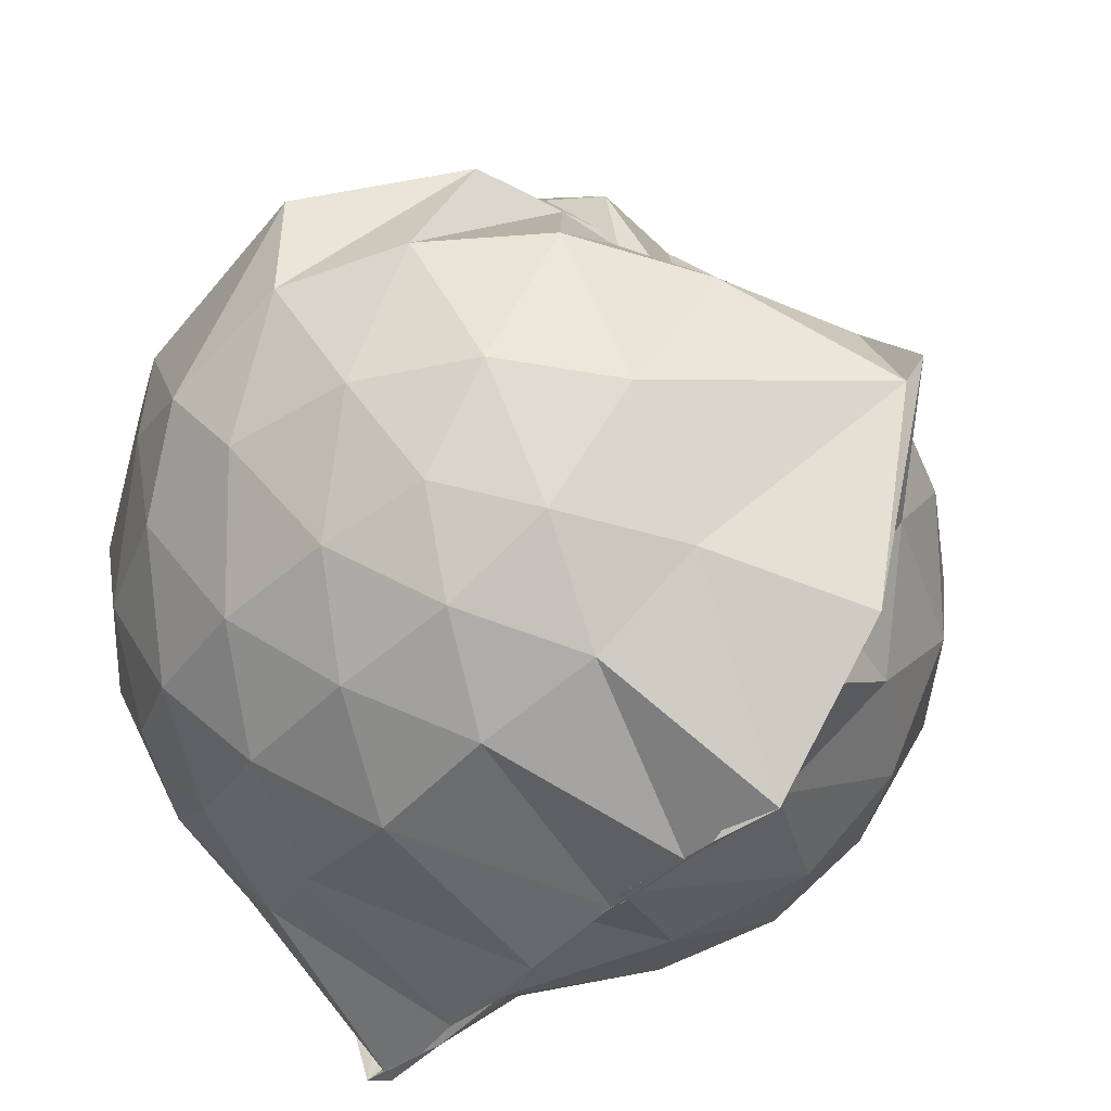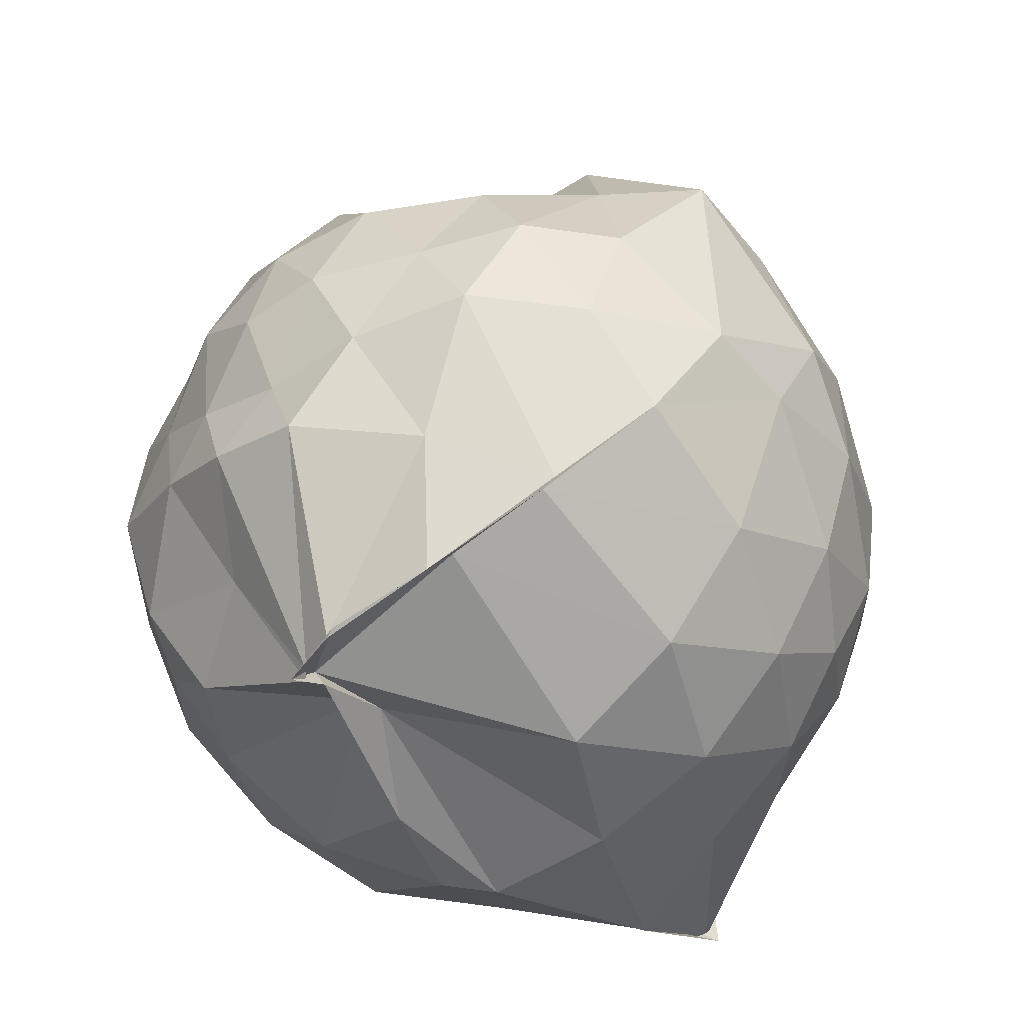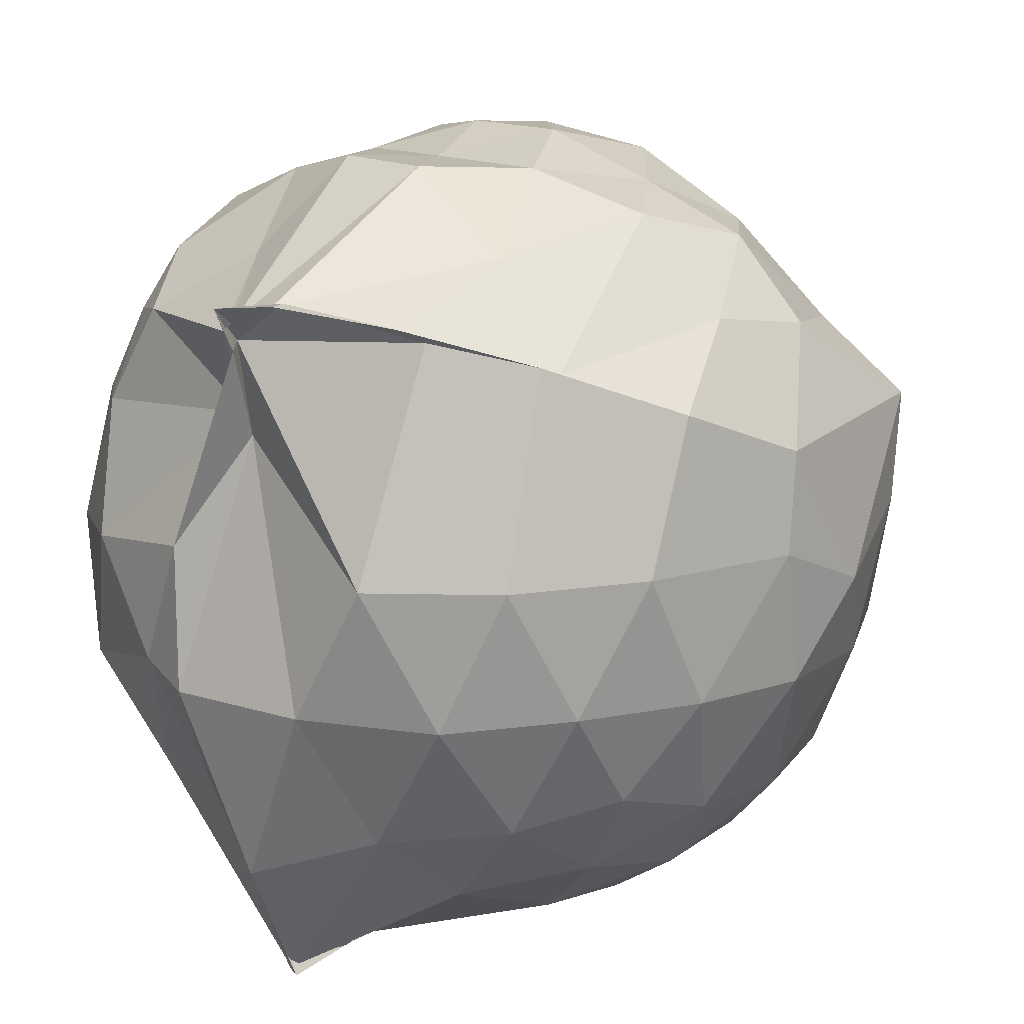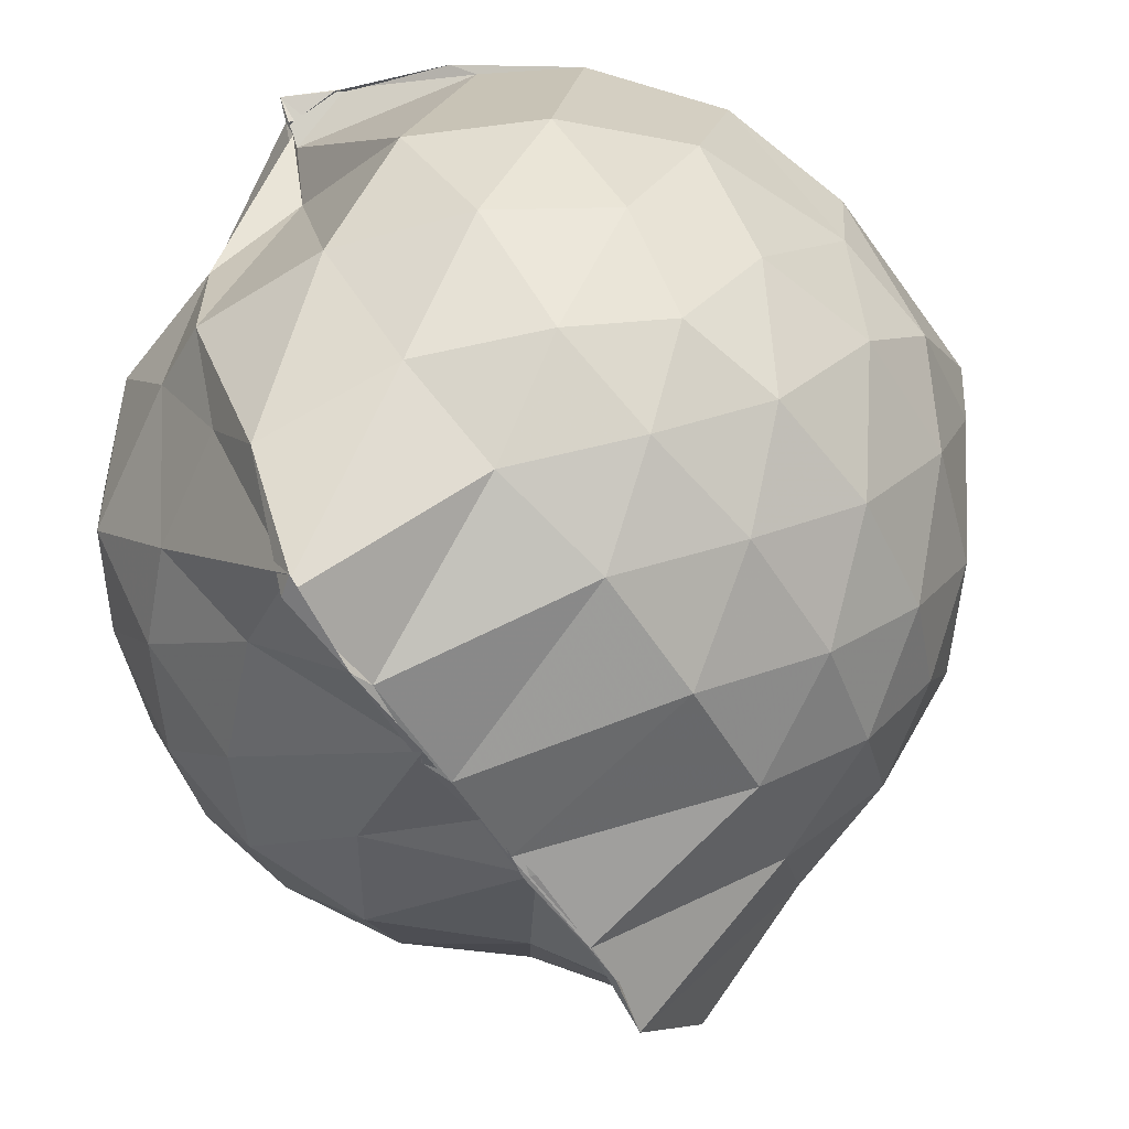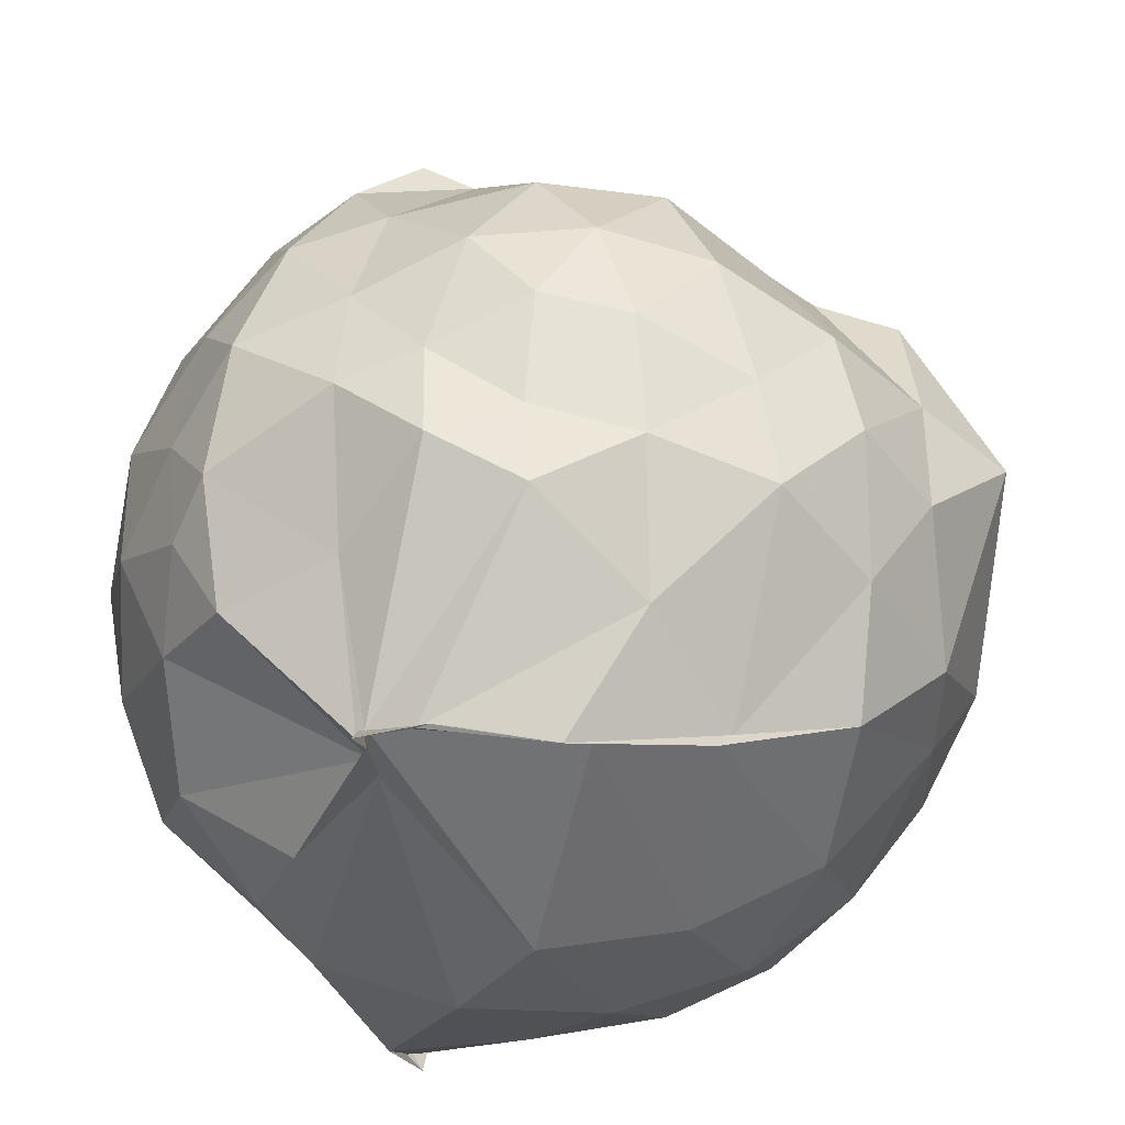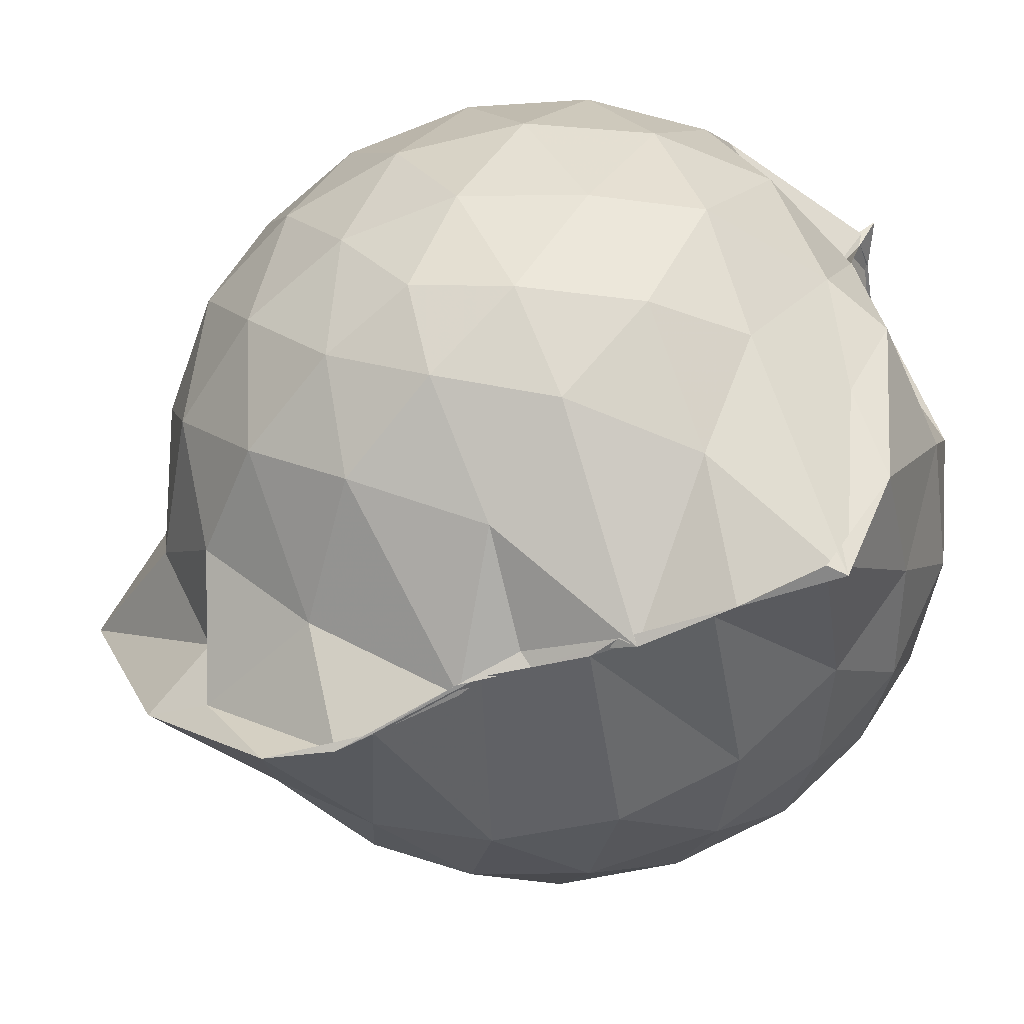
<metadata>
{"format":"obj","ext":"obj","renderer":"f3d","projection":"perspective","resolution":1024,"background":"white","views":[{"elev":-41.5,"azim":141.3,"up":"+Z"},{"elev":-49.0,"azim":40.5,"up":"+Y"},{"elev":13.2,"azim":30.9,"up":"+Z"},{"elev":-55.8,"azim":31.8,"up":"+Z"},{"elev":49.4,"azim":16.4,"up":"+Z"},{"elev":-59.9,"azim":-67.7,"up":"+Z"}]}
</metadata>
<code>
v -0.8936 -0.1159 0.9739
v -0.9896 -0.07575 -0.8406
v -0.09705 -0.07982 0.5738
v -0.1732 0.2043 0.5435
v -0.4656 0.5076 0.4662
v -0.6085 0.5037 0.49
v -0.72 0.5016 0.4434
v -0.8948 0.4992 0.4315
v -0.9503 0.495 0.4256
v -1.331 0.5014 0.6433
v -1.475 0.4525 0.5515
v -1.564 0.2023 0.6044
v -1.602 -0.09325 0.6272
v -1.571 -0.3727 0.5956
v -1.492 -0.5817 0.5612
v -1.335 -0.7429 0.5935
v -0.983 -0.9599 0.6046
v -0.9769 -0.998 0.6563
v -0.8488 -0.9349 0.6685
v -0.6145 -0.8789 0.6269
v -0.3369 -0.7029 0.5323
v -0.1643 -0.3325 0.6112
v 0.01319 0.2287 0.3828
v -0.2779 0.4996 0.4532
v -0.5018 0.5088 0.4675
v -0.6438 0.5042 0.4674
v -0.8002 0.507 0.4628
v -0.9649 0.6179 0.3359
v -0.9447 0.6397 0.3465
v -1.483 0.5157 0.369
v -1.66 0.3155 0.3458
v -1.743 0.06542 0.3659
v -1.74 -0.2302 0.3758
v -1.659 -0.4948 0.3565
v -1.478 -0.7187 0.3774
v -0.9991 -0.8647 0.4164
v -0.9717 -0.9433 0.5606
v -0.9878 -0.9072 0.5779
v -0.5692 -0.8399 0.5983
v -0.3539 -0.7504 0.5533
v -0.1228 -0.5504 0.4464
v -0.002792 -0.2887 0.3385
v 0.006593 0.2059 0.1431
v -0.146 0.4587 0.1691
v -0.3692 0.6651 0.1763
v -0.6664 0.7992 0.131
v -1.002 0.8551 0.1393
v -1.097 0.8143 0.1681
v -1.416 0.6538 0.07925
v -1.637 0.453 0.07993
v -1.762 0.1982 0.07924
v -1.806 -0.0895 0.07984
v -1.764 -0.3759 0.08287
v -1.633 -0.6352 0.08009
v -1.426 -0.8348 0.09341
v -1.147 -0.9337 0.1255
v -0.9833 -0.8666 0.3709
v -0.6377 -0.9923 0.1046
v -0.3626 -0.8664 0.1095
v -0.146 -0.6562 0.1205
v -0.001751 -0.3158 0.12
v 0.04964 -0.08536 0.02738
v -0.09676 0.3346 -0.1608
v -0.2641 0.5624 -0.1622
v -0.5092 0.7154 -0.1916
v -0.9973 0.9797 -0.098
v -1.003 1.028 -0.05848
v -1.203 0.7414 -0.1873
v -1.509 0.5472 -0.2156
v -1.682 0.3055 -0.2181
v -1.766 0.04803 -0.1874
v -1.766 -0.2218 -0.1865
v -1.672 -0.4854 -0.2132
v -1.548 -0.7065 -0.2189
v -1.263 -0.8873 -0.1511
v -1.115 -0.9714 -0.1823
v -0.8043 -0.9835 -0.1904
v -0.5041 -0.9026 -0.1968
v -0.2656 -0.7466 -0.1714
v -0.1003 -0.515 -0.1682
v -0.01153 -0.2452 -0.1749
v -0.01135 0.05734 -0.1777
v -0.2444 0.4051 -0.3853
v -0.435 0.5441 -0.4493
v -0.7042 0.6641 -0.4782
v -1.033 0.8197 -0.5726
v -1.084 0.6567 -0.4569
v -1.303 0.5623 -0.4443
v -1.506 0.3638 -0.4703
v -1.639 0.1251 -0.4436
v -1.699 -0.08641 -0.3892
v -1.635 -0.3005 -0.4408
v -1.505 -0.5455 -0.4559
v -1.348 -0.7161 -0.4528
v -1.124 -0.864 -0.4092
v -0.9998 -0.8866 -0.5985
v -0.7008 -0.8383 -0.4888
v -0.4335 -0.7275 -0.4507
v -0.2433 -0.5897 -0.3853
v -0.1621 -0.3739 -0.4471
v -0.1284 -0.09283 -0.4661
v -0.1616 0.1869 -0.4472
v -0.2441 -0.086 0.7535
v -0.3562 0.1358 0.7593
v -0.541 0.4011 0.626
v -0.7463 0.4623 0.3341
v -0.8674 0.4983 0.4102
v -1.207 0.4696 0.6428
v -1.426 0.3406 0.6853
v -1.473 0.06987 0.759
v -1.476 -0.2403 0.7821
v -1.445 -0.5053 0.6966
v -1.117 -0.6498 0.7261
v -0.9697 -0.9471 0.6199
v -0.8701 -0.9453 0.6613
v -0.5257 -0.6136 0.7456
v -0.3537 -0.3244 0.8174
v -0.4515 -0.1198 0.8632
v -0.5965 0.124 0.9086
v -0.7574 0.3483 0.8392
v -1.009 0.2732 0.882
v -1.287 0.1623 0.8131
v -1.27 -0.1216 0.8602
v -1.219 -0.3619 0.8721
v -1.002 -0.4722 0.9203
v -0.7805 -0.5318 0.9133
v -0.6102 -0.3449 0.9018
v -0.6967 -0.1091 0.9621
v -0.8347 0.1022 0.9576
v -1.071 0.01763 0.947
v -1.069 -0.2635 0.9163
v -0.8464 -0.3479 0.9165
v -0.3647 0.3257 -0.5846
v -0.6276 0.4512 -0.6562
v -1.017 0.5243 -0.8755
v -1.047 0.6611 -0.6418
v -1.174 0.3594 -0.6735
v -1.446 0.155 -0.6357
v -1.571 -0.08578 -0.5691
v -1.446 -0.3281 -0.6225
v -1.233 -0.5574 -0.6605
v -0.9778 -0.7563 -0.8778
v -1.018 -0.7239 -0.8789
v -0.6255 -0.6342 -0.6563
v -0.3663 -0.5095 -0.5835
v -0.3083 -0.246 -0.6419
v -0.308 0.06098 -0.6426
v -0.5491 0.1975 -0.7491
v -0.986 0.2828 -0.8739
v -0.9809 0.3714 -0.8845
v -0.9886 0.08955 -0.8461
v -1.284 -0.1012 -0.7355
v -0.9884 -0.3053 -0.8911
v -1.002 -0.5263 -0.8915
v -0.9884 -0.4731 -0.8772
v -0.546 -0.3777 -0.7498
v -0.5286 -0.09208 -0.7939
v -1.01 0.03001 -0.8392
v -1.014 0.08289 -0.8459
v -1.022 -0.0632 -0.815
v -1.012 -0.2736 -0.8753
v -0.9917 -0.2038 -0.8716
f 3 23 4
f 4 23 24
f 4 24 5
f 5 24 25
f 5 25 6
f 6 25 26
f 6 26 7
f 7 26 27
f 7 27 8
f 8 27 28
f 8 28 9
f 9 28 29
f 9 29 10
f 10 29 30
f 10 30 11
f 11 30 31
f 11 31 12
f 12 31 32
f 12 32 13
f 13 32 33
f 13 33 14
f 14 33 34
f 14 34 15
f 15 34 35
f 15 35 16
f 16 35 36
f 16 36 17
f 17 36 37
f 17 37 18
f 18 37 38
f 18 38 19
f 19 38 39
f 19 39 20
f 20 39 40
f 20 40 21
f 21 40 41
f 21 41 22
f 22 41 42
f 22 42 3
f 3 42 23
f 23 43 24
f 24 43 44
f 24 44 25
f 25 44 45
f 25 45 26
f 26 45 46
f 26 46 27
f 27 46 47
f 27 47 28
f 28 47 48
f 28 48 29
f 29 48 49
f 29 49 30
f 30 49 50
f 30 50 31
f 31 50 51
f 31 51 32
f 32 51 52
f 32 52 33
f 33 52 53
f 33 53 34
f 34 53 54
f 34 54 35
f 35 54 55
f 35 55 36
f 36 55 56
f 36 56 37
f 37 56 57
f 37 57 38
f 38 57 58
f 38 58 39
f 39 58 59
f 39 59 40
f 40 59 60
f 40 60 41
f 41 60 61
f 41 61 42
f 42 61 62
f 42 62 23
f 23 62 43
f 43 63 44
f 44 63 64
f 44 64 45
f 45 64 65
f 45 65 46
f 46 65 66
f 46 66 47
f 47 66 67
f 47 67 48
f 48 67 68
f 48 68 49
f 49 68 69
f 49 69 50
f 50 69 70
f 50 70 51
f 51 70 71
f 51 71 52
f 52 71 72
f 52 72 53
f 53 72 73
f 53 73 54
f 54 73 74
f 54 74 55
f 55 74 75
f 55 75 56
f 56 75 76
f 56 76 57
f 57 76 77
f 57 77 58
f 58 77 78
f 58 78 59
f 59 78 79
f 59 79 60
f 60 79 80
f 60 80 61
f 61 80 81
f 61 81 62
f 62 81 82
f 62 82 43
f 43 82 63
f 63 83 64
f 64 83 84
f 64 84 65
f 65 84 85
f 65 85 66
f 66 85 86
f 66 86 67
f 67 86 87
f 67 87 68
f 68 87 88
f 68 88 69
f 69 88 89
f 69 89 70
f 70 89 90
f 70 90 71
f 71 90 91
f 71 91 72
f 72 91 92
f 72 92 73
f 73 92 93
f 73 93 74
f 74 93 94
f 74 94 75
f 75 94 95
f 75 95 76
f 76 95 96
f 76 96 77
f 77 96 97
f 77 97 78
f 78 97 98
f 78 98 79
f 79 98 99
f 79 99 80
f 80 99 100
f 80 100 81
f 81 100 101
f 81 101 82
f 82 101 102
f 82 102 63
f 63 102 83
f 103 104 118
f 104 119 118
f 104 105 119
f 105 120 119
f 105 106 120
f 106 107 120
f 107 121 120
f 107 108 121
f 108 122 121
f 108 109 122
f 109 110 122
f 110 123 122
f 110 111 123
f 111 124 123
f 111 112 124
f 112 113 124
f 113 125 124
f 113 114 125
f 114 126 125
f 114 115 126
f 115 116 126
f 116 127 126
f 116 117 127
f 117 118 127
f 117 103 118
f 118 119 128
f 119 129 128
f 119 120 129
f 120 121 129
f 121 130 129
f 121 122 130
f 122 123 130
f 123 131 130
f 123 124 131
f 124 125 131
f 125 132 131
f 125 126 132
f 126 127 132
f 127 128 132
f 127 118 128
f 133 148 134
f 134 148 149
f 134 149 135
f 135 149 150
f 135 150 136
f 136 150 137
f 137 150 151
f 137 151 138
f 138 151 152
f 138 152 139
f 139 152 140
f 140 152 153
f 140 153 141
f 141 153 154
f 141 154 142
f 142 154 143
f 143 154 155
f 143 155 144
f 144 155 156
f 144 156 145
f 145 156 146
f 146 156 157
f 146 157 147
f 147 157 148
f 147 148 133
f 148 158 149
f 149 158 159
f 149 159 150
f 150 159 151
f 151 159 160
f 151 160 152
f 152 160 153
f 153 160 161
f 153 161 154
f 154 161 155
f 155 161 162
f 155 162 156
f 156 162 157
f 157 162 158
f 157 158 148
f 3 4 103
f 103 4 104
f 4 5 104
f 104 5 105
f 5 6 105
f 105 6 106
f 6 7 106
f 7 8 106
f 106 8 107
f 8 9 107
f 107 9 108
f 9 10 108
f 108 10 109
f 10 11 109
f 11 12 109
f 109 12 110
f 12 13 110
f 110 13 111
f 13 14 111
f 111 14 112
f 14 15 112
f 15 16 112
f 112 16 113
f 16 17 113
f 113 17 114
f 17 18 114
f 114 18 115
f 18 19 115
f 19 20 115
f 115 20 116
f 20 21 116
f 116 21 117
f 21 22 117
f 117 22 103
f 22 3 103
f 83 133 84
f 84 133 134
f 84 134 85
f 85 134 135
f 85 135 86
f 86 135 136
f 86 136 87
f 87 136 88
f 88 136 137
f 88 137 89
f 89 137 138
f 89 138 90
f 90 138 139
f 90 139 91
f 91 139 92
f 92 139 140
f 92 140 93
f 93 140 141
f 93 141 94
f 94 141 142
f 94 142 95
f 95 142 96
f 96 142 143
f 96 143 97
f 97 143 144
f 97 144 98
f 98 144 145
f 98 145 99
f 99 145 100
f 100 145 146
f 100 146 101
f 101 146 147
f 101 147 102
f 102 147 133
f 102 133 83
f 128 129 1
f 129 130 1
f 130 131 1
f 131 132 1
f 132 128 1
f 159 158 2
f 160 159 2
f 161 160 2
f 162 161 2
f 158 162 2

</code>
